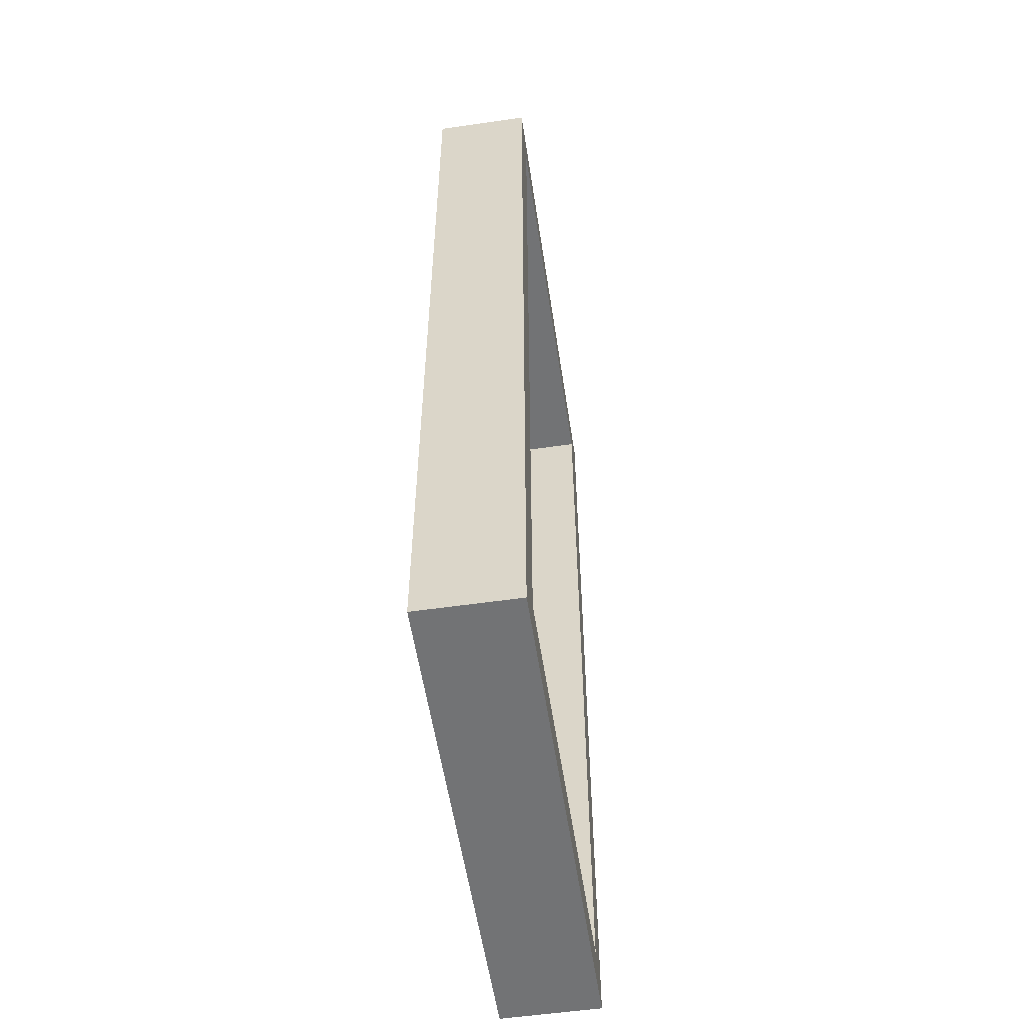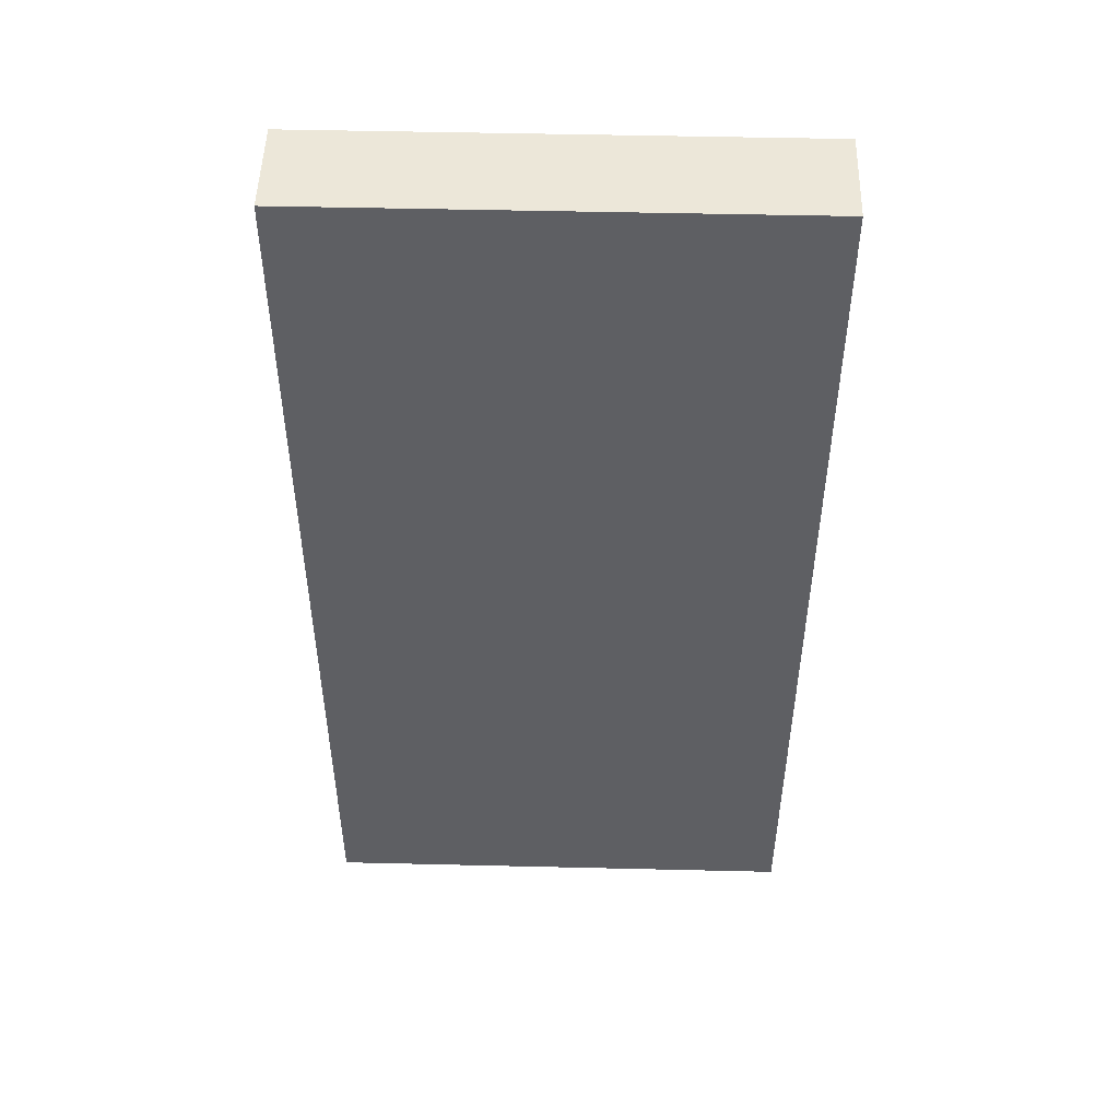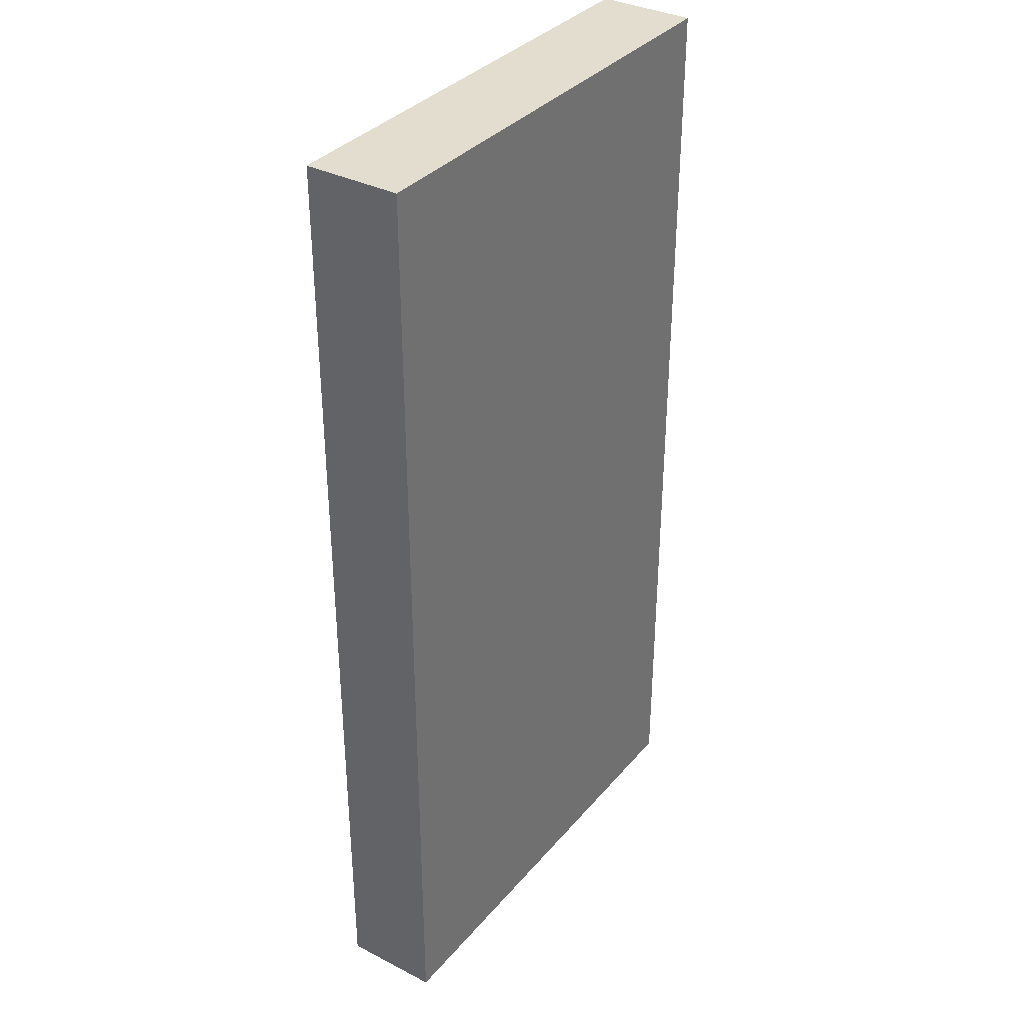
<metadata>
{"format":"obj","ext":"obj","renderer":"f3d","projection":"perspective","resolution":1024,"background":"white","views":[{"elev":-55.8,"azim":98.6,"up":"+Z"},{"elev":49.6,"azim":1.5,"up":"+Z"},{"elev":35.0,"azim":-55.7,"up":"+Z"}]}
</metadata>
<code>
g Asset-10
v -20 32 40
v -20 32 -40
v -20 40 40
v -20 40 -40
v 17 34 37
v 17 34 -28
v 17 34 -31
v 17 34 -37
v 17 40 37
v 17 40 -37
v -17 34 37
v -17 34 -37
v -17 40 37
v -17 40 -37
v 20 32 40
v 20 32 -40
v 20 40 40
v 20 40 -40
v -20 32 40
v -20 40 40
v 5 35 40
v 5 38 40
v 6 36 40
v 6 38 40
v 6 40 40
v 7 34 40
v 7 35 40
v 7 36 40
v 7 38 40
v 7 40 40
v 8 33 40
v 8 34 40
v 9 33 40
v 9 35 40
v 20 32 40
v 20 40 40
v -17 34 -37
v -17 40 -37
v 17 34 -37
v 17 40 -37
v -17 34 37
v -17 40 37
v -9 34 37
v -7 34 37
v 17 34 37
v 17 40 37
v -20 32 -40
v -20 40 -40
v 20 32 -40
v 20 40 -40
v -20 32 40
v 20 32 40
v -20 32 -40
v 20 32 -40
v -17 34 37
v -9 34 37
v -7 34 37
v 17 34 37
v -10 34 36
v -9 34 36
v -7 34 36
v -10 34 31
v -9 34 31
v -8 34 31
v -9 34 30
v -8 34 30
v -6 34 30
v -8 34 29
v -7 34 29
v -6 34 29
v -5 34 29
v -8 34 27
v -7 34 27
v -6 34 27
v -5 34 27
v -9 34 26
v -8 34 26
v -7 34 26
v -6 34 26
v -10 34 25
v -9 34 25
v -7 34 25
v -11 34 24
v -10 34 24
v -9 34 24
v -2 34 18
v 2 34 18
v -11 34 17
v -10 34 17
v -4 34 16
v -3 34 16
v 2 34 16
v 3 34 16
v -4 34 15
v -3 34 15
v -3 34 14
v -2 34 14
v 3 34 14
v 4 34 14
v -3 34 13
v -2 34 13
v 4 34 12
v 5 34 12
v 2 34 9
v 3 34 9
v -2 34 8
v 0 34 8
v 1 34 8
v 2 34 8
v 0 34 6
v 1 34 6
v 3 34 4
v 5 34 4
v -8 34 -14
v -4 34 -14
v -4 34 -15
v -2 34 -15
v -2 34 -16
v -1 34 -16
v -8 34 -17
v -7 34 -17
v -7 34 -18
v -6 34 -18
v -2 34 -18
v -1 34 -18
v -6 34 -20
v -3 34 -20
v 9 34 -20
v 11 34 -20
v -3 34 -21
v -2 34 -21
v 9 34 -22
v 11 34 -22
v 12 34 -22
v 6 34 -23
v 8 34 -23
v 11 34 -24
v 12 34 -24
v -16 34 -25
v -13 34 -25
v 8 34 -25
v 15 34 -25
v -13 34 -26
v -12 34 -26
v 6 34 -26
v 7 34 -26
v -16 34 -27
v -15 34 -27
v -14 34 -27
v -12 34 -27
v -10 34 -27
v 6 34 -27
v 7 34 -27
v -16 34 -28
v -15 34 -28
v -13 34 -28
v -12 34 -28
v -10 34 -28
v -9 34 -28
v 15 34 -28
v 17 34 -28
v -14 34 -29
v -13 34 -29
v -12 34 -29
v -9 34 -29
v -5 34 -29
v -16 34 -30
v -14 34 -30
v -11 34 -30
v -9 34 -30
v 6 34 -30
v 8 34 -30
v -14 34 -31
v -13 34 -31
v -12 34 -31
v 16 34 -31
v 17 34 -31
v -15 34 -32
v -14 34 -32
v -12 34 -32
v -11 34 -32
v -9 34 -32
v 15 34 -32
v 16 34 -32
v -12 34 -33
v -11 34 -33
v -5 34 -33
v 8 34 -33
v 12 34 -33
v 14 34 -33
v 15 34 -33
v -16 34 -34
v -15 34 -34
v -13 34 -34
v -11 34 -34
v -10 34 -34
v 12 34 -34
v 14 34 -34
v -16 34 -35
v -14 34 -35
v -11 34 -35
v -10 34 -35
v -17 34 -37
v 17 34 -37
v -20 40 40
v 6 40 40
v 7 40 40
v 20 40 40
v -19 40 39
v -18 40 39
v -15 40 39
v -14 40 39
v -11 40 39
v -10 40 39
v -6 40 39
v -5 40 39
v -2 40 39
v -1 40 39
v 2 40 39
v 3 40 39
v 6 40 39
v 7 40 39
v 10 40 39
v 11 40 39
v 14 40 39
v 15 40 39
v 18 40 39
v 19 40 39
v -19 40 38
v -18 40 38
v -15 40 38
v -14 40 38
v -11 40 38
v -10 40 38
v -6 40 38
v -5 40 38
v -2 40 38
v -1 40 38
v 2 40 38
v 3 40 38
v 6 40 38
v 7 40 38
v 10 40 38
v 11 40 38
v 14 40 38
v 15 40 38
v 18 40 38
v 19 40 38
v -17 40 37
v 17 40 37
v -19 40 36
v -18 40 36
v -19 40 35
v -18 40 35
v 18 40 35
v 19 40 35
v 18 40 34
v 19 40 34
v -19 40 32
v -18 40 32
v -19 40 31
v -18 40 31
v 18 40 30
v 19 40 30
v 18 40 29
v 19 40 29
v -19 40 27
v -18 40 27
v -19 40 26
v -18 40 26
v 18 40 25
v 19 40 25
v 18 40 24
v 19 40 24
v -19 40 22
v -18 40 22
v -19 40 21
v -18 40 21
v 18 40 21
v 19 40 21
v 18 40 20
v 19 40 20
v -19 40 17
v -18 40 17
v -19 40 16
v -18 40 16
v 18 40 16
v 19 40 16
v 18 40 15
v 19 40 15
v -19 40 12
v -18 40 12
v 18 40 12
v 19 40 12
v -19 40 11
v -18 40 11
v 18 40 11
v 19 40 11
v 18 40 8
v 19 40 8
v -19 40 7
v -18 40 7
v 18 40 7
v 19 40 7
v -19 40 6
v -18 40 6
v 18 40 4
v 19 40 4
v 18 40 3
v 19 40 3
v -19 40 2
v -18 40 2
v -19 40 1
v -18 40 1
v 18 40 -1
v 19 40 -1
v -19 40 -2
v -18 40 -2
v 18 40 -2
v 19 40 -2
v -19 40 -3
v -18 40 -3
v 18 40 -5
v 19 40 -5
v -19 40 -6
v -18 40 -6
v 18 40 -6
v 19 40 -6
v -19 40 -7
v -18 40 -7
v 18 40 -9
v 19 40 -9
v -19 40 -10
v -18 40 -10
v 18 40 -10
v 19 40 -10
v -19 40 -11
v -18 40 -11
v 18 40 -13
v 19 40 -13
v -19 40 -14
v -18 40 -14
v 18 40 -14
v 19 40 -14
v -19 40 -15
v -18 40 -15
v 18 40 -17
v 19 40 -17
v -19 40 -18
v -18 40 -18
v 18 40 -18
v 19 40 -18
v -19 40 -19
v -18 40 -19
v 18 40 -21
v 19 40 -21
v -19 40 -22
v -18 40 -22
v 18 40 -22
v 19 40 -22
v -19 40 -23
v -18 40 -23
v 18 40 -25
v 19 40 -25
v -19 40 -26
v -18 40 -26
v 18 40 -26
v 19 40 -26
v -19 40 -27
v -18 40 -27
v 18 40 -29
v 19 40 -29
v -19 40 -30
v -18 40 -30
v 18 40 -30
v 19 40 -30
v -19 40 -31
v -18 40 -31
v 18 40 -33
v 19 40 -33
v -19 40 -34
v -18 40 -34
v 18 40 -34
v 19 40 -34
v -19 40 -35
v -18 40 -35
v -17 40 -37
v 17 40 -37
v -19 40 -38
v -18 40 -38
v -15 40 -38
v -14 40 -38
v -9 40 -38
v -8 40 -38
v -5 40 -38
v -4 40 -38
v -1 40 -38
v 0 40 -38
v 4 40 -38
v 5 40 -38
v 9 40 -38
v 10 40 -38
v 14 40 -38
v 15 40 -38
v 18 40 -38
v 19 40 -38
v -19 40 -39
v -18 40 -39
v -15 40 -39
v -14 40 -39
v -9 40 -39
v -8 40 -39
v -5 40 -39
v -4 40 -39
v -1 40 -39
v 0 40 -39
v 4 40 -39
v 5 40 -39
v 9 40 -39
v 10 40 -39
v 14 40 -39
v 15 40 -39
v 18 40 -39
v 19 40 -39
v -20 40 -40
v 20 40 -40
f 3 2 1
f 4 2 3
f 9 6 5
f 9 8 7
f 9 7 6
f 10 8 9
f 11 12 13
f 13 12 14
f 15 16 17
f 17 16 18
f 21 20 19
f 22 20 21
f 23 22 21
f 24 20 22
f 24 22 23
f 25 20 24
f 26 21 19
f 27 23 21
f 27 21 26
f 28 24 23
f 28 23 27
f 29 25 24
f 29 24 28
f 30 25 29
f 31 26 19
f 32 27 26
f 32 26 31
f 33 31 19
f 33 32 31
f 34 27 32
f 34 32 33
f 34 28 27
f 34 30 29
f 34 29 28
f 35 33 19
f 35 34 33
f 36 30 34
f 36 34 35
f 39 38 37
f 40 38 39
f 41 42 43
f 43 42 44
f 44 42 45
f 45 42 46
f 47 48 49
f 49 48 50
f 53 52 51
f 54 52 53
f 55 56 59
f 56 57 60
f 59 56 60
f 57 58 61
f 60 57 61
f 59 60 62
f 55 59 62
f 60 61 63
f 62 60 63
f 63 61 64
f 62 63 65
f 63 64 65
f 64 61 66
f 65 64 66
f 61 58 67
f 66 61 67
f 65 66 68
f 66 67 68
f 68 67 69
f 67 58 70
f 69 67 70
f 70 58 71
f 68 69 72
f 65 68 72
f 70 71 73
f 72 69 73
f 69 70 73
f 73 71 74
f 71 58 75
f 74 71 75
f 62 65 76
f 65 72 76
f 73 74 77
f 76 72 77
f 72 73 77
f 77 74 78
f 74 75 79
f 78 74 79
f 62 76 80
f 55 62 80
f 77 78 81
f 80 76 81
f 76 77 81
f 78 79 82
f 81 78 82
f 55 80 83
f 80 81 84
f 83 80 84
f 81 82 85
f 84 81 85
f 79 75 86
f 85 82 86
f 84 85 86
f 75 58 86
f 82 79 86
f 86 58 87
f 83 84 88
f 55 83 88
f 84 86 89
f 88 84 89
f 88 89 90
f 89 86 90
f 90 86 91
f 87 58 92
f 86 87 92
f 92 58 93
f 90 91 94
f 88 90 94
f 91 86 95
f 94 91 95
f 94 95 96
f 95 86 96
f 92 93 97
f 96 86 97
f 86 92 97
f 93 58 98
f 97 93 98
f 98 58 99
f 96 97 100
f 94 96 100
f 98 99 100
f 97 98 100
f 100 99 101
f 99 58 102
f 101 99 102
f 102 58 103
f 101 102 104
f 102 103 104
f 104 103 105
f 100 101 106
f 101 104 106
f 106 104 107
f 107 104 108
f 104 105 109
f 108 104 109
f 107 108 110
f 106 107 110
f 108 109 111
f 110 108 111
f 105 103 112
f 111 109 112
f 110 111 112
f 109 105 112
f 103 58 113
f 112 103 113
f 88 94 114
f 106 110 114
f 112 113 114
f 100 106 114
f 110 112 114
f 94 100 114
f 114 113 115
f 114 115 116
f 115 113 116
f 116 113 117
f 116 117 118
f 117 113 118
f 118 113 119
f 88 114 120
f 114 116 120
f 118 119 120
f 116 118 120
f 120 119 121
f 120 121 122
f 121 119 122
f 122 119 123
f 123 119 124
f 119 113 125
f 124 119 125
f 123 124 126
f 122 123 126
f 126 124 127
f 113 58 128
f 125 113 128
f 124 125 128
f 128 58 129
f 127 124 130
f 126 127 130
f 124 128 131
f 130 124 131
f 128 129 132
f 131 128 132
f 130 131 132
f 129 58 133
f 132 129 133
f 133 58 134
f 130 132 135
f 132 133 135
f 135 133 136
f 133 134 137
f 136 133 137
f 134 58 138
f 137 134 138
f 55 88 139
f 126 130 139
f 88 120 139
f 130 135 139
f 120 122 139
f 122 126 139
f 139 135 140
f 136 137 141
f 137 138 141
f 135 136 141
f 138 58 142
f 141 138 142
f 140 135 143
f 139 140 143
f 143 135 144
f 135 141 145
f 144 135 145
f 141 142 145
f 145 142 146
f 143 144 147
f 139 143 147
f 55 139 147
f 147 144 148
f 148 144 149
f 145 146 150
f 149 144 150
f 144 145 150
f 150 146 151
f 151 146 152
f 146 142 153
f 152 146 153
f 147 148 154
f 55 147 154
f 148 149 155
f 154 148 155
f 149 150 156
f 150 151 157
f 156 150 157
f 151 152 158
f 157 151 158
f 158 152 159
f 142 58 160
f 153 142 160
f 152 153 160
f 160 58 161
f 155 149 162
f 149 156 162
f 154 155 162
f 156 157 163
f 162 156 163
f 158 159 163
f 157 158 163
f 163 159 164
f 159 152 165
f 164 159 165
f 165 152 166
f 154 162 167
f 55 154 167
f 162 163 167
f 167 163 168
f 165 166 169
f 164 165 169
f 169 166 170
f 166 152 171
f 152 160 171
f 160 161 171
f 171 161 172
f 168 163 173
f 167 168 173
f 163 164 174
f 173 163 174
f 164 169 175
f 174 164 175
f 172 161 176
f 176 161 177
f 167 173 178
f 173 174 178
f 178 174 179
f 175 169 180
f 174 175 180
f 169 170 181
f 180 169 181
f 170 166 182
f 181 170 182
f 172 176 183
f 176 177 184
f 183 176 184
f 180 181 185
f 174 180 185
f 181 182 186
f 185 181 186
f 171 172 187
f 186 182 187
f 166 171 187
f 182 166 187
f 172 183 188
f 187 172 188
f 188 183 189
f 189 183 190
f 183 184 191
f 190 183 191
f 55 167 192
f 167 178 192
f 178 179 193
f 192 178 193
f 179 174 194
f 185 186 194
f 174 185 194
f 186 187 195
f 194 186 195
f 188 189 195
f 187 188 195
f 195 189 196
f 189 190 197
f 196 189 197
f 190 191 198
f 197 190 198
f 192 193 199
f 55 192 199
f 193 179 200
f 199 193 200
f 179 194 200
f 194 195 200
f 195 196 201
f 200 195 201
f 197 198 202
f 201 196 202
f 196 197 202
f 55 199 203
f 199 200 203
f 201 202 203
f 200 201 203
f 184 177 204
f 203 202 204
f 202 198 204
f 191 184 204
f 198 191 204
f 205 206 209
f 209 206 210
f 210 206 211
f 211 206 212
f 212 206 213
f 213 206 214
f 214 206 215
f 215 206 216
f 216 206 217
f 217 206 218
f 218 206 219
f 219 206 220
f 206 207 221
f 220 206 221
f 207 208 222
f 221 207 222
f 222 208 223
f 223 208 224
f 224 208 225
f 225 208 226
f 226 208 227
f 227 208 228
f 205 209 229
f 209 210 229
f 210 211 230
f 229 210 230
f 211 212 231
f 230 211 231
f 212 213 232
f 231 212 232
f 213 214 233
f 232 213 233
f 214 215 234
f 233 214 234
f 215 216 235
f 234 215 235
f 216 217 236
f 235 216 236
f 217 218 237
f 236 217 237
f 218 219 238
f 237 218 238
f 219 220 239
f 238 219 239
f 220 221 240
f 239 220 240
f 221 222 241
f 240 221 241
f 222 223 242
f 241 222 242
f 223 224 243
f 242 223 243
f 224 225 244
f 243 224 244
f 225 226 245
f 244 225 245
f 226 227 246
f 245 226 246
f 227 228 247
f 246 227 247
f 228 208 248
f 247 228 248
f 238 239 249
f 237 238 249
f 247 248 249
f 244 245 249
f 243 244 249
f 242 243 249
f 241 242 249
f 240 241 249
f 239 240 249
f 236 237 249
f 235 236 249
f 234 235 249
f 233 234 249
f 232 233 249
f 231 232 249
f 230 231 249
f 229 230 249
f 246 247 249
f 245 246 249
f 249 248 250
f 205 229 251
f 229 249 251
f 251 249 252
f 205 251 253
f 251 252 253
f 252 249 254
f 253 252 254
f 250 248 255
f 248 208 256
f 255 248 256
f 250 255 257
f 255 256 257
f 256 208 258
f 257 256 258
f 205 253 259
f 253 254 259
f 254 249 260
f 259 254 260
f 205 259 261
f 259 260 261
f 260 249 262
f 261 260 262
f 250 257 263
f 257 258 263
f 258 208 264
f 263 258 264
f 250 263 265
f 263 264 265
f 264 208 266
f 265 264 266
f 205 261 267
f 261 262 267
f 262 249 268
f 267 262 268
f 205 267 269
f 267 268 269
f 268 249 270
f 269 268 270
f 250 265 271
f 265 266 271
f 266 208 272
f 271 266 272
f 250 271 273
f 271 272 273
f 272 208 274
f 273 272 274
f 205 269 275
f 269 270 275
f 270 249 276
f 275 270 276
f 205 275 277
f 275 276 277
f 276 249 278
f 277 276 278
f 250 273 279
f 273 274 279
f 274 208 280
f 279 274 280
f 250 279 281
f 279 280 281
f 280 208 282
f 281 280 282
f 205 277 283
f 277 278 283
f 278 249 284
f 283 278 284
f 205 283 285
f 283 284 285
f 284 249 286
f 285 284 286
f 250 281 287
f 281 282 287
f 282 208 288
f 287 282 288
f 250 287 289
f 287 288 289
f 288 208 290
f 289 288 290
f 205 285 291
f 285 286 291
f 286 249 292
f 291 286 292
f 250 289 293
f 289 290 293
f 290 208 294
f 293 290 294
f 205 291 295
f 291 292 295
f 292 249 296
f 295 292 296
f 250 293 297
f 293 294 297
f 294 208 298
f 297 294 298
f 250 297 299
f 297 298 299
f 298 208 300
f 299 298 300
f 205 295 301
f 295 296 301
f 296 249 302
f 301 296 302
f 250 299 303
f 299 300 303
f 300 208 304
f 303 300 304
f 205 301 305
f 301 302 305
f 302 249 306
f 305 302 306
f 250 303 307
f 303 304 307
f 304 208 308
f 307 304 308
f 250 307 309
f 307 308 309
f 308 208 310
f 309 308 310
f 205 305 311
f 305 306 311
f 306 249 312
f 311 306 312
f 205 311 313
f 311 312 313
f 312 249 314
f 313 312 314
f 250 309 315
f 309 310 315
f 310 208 316
f 315 310 316
f 205 313 317
f 313 314 317
f 314 249 318
f 317 314 318
f 250 315 319
f 315 316 319
f 316 208 320
f 319 316 320
f 205 317 321
f 317 318 321
f 318 249 322
f 321 318 322
f 250 319 323
f 319 320 323
f 320 208 324
f 323 320 324
f 205 321 325
f 321 322 325
f 322 249 326
f 325 322 326
f 250 323 327
f 323 324 327
f 324 208 328
f 327 324 328
f 205 325 329
f 325 326 329
f 326 249 330
f 329 326 330
f 250 327 331
f 327 328 331
f 328 208 332
f 331 328 332
f 205 329 333
f 329 330 333
f 330 249 334
f 333 330 334
f 250 331 335
f 331 332 335
f 332 208 336
f 335 332 336
f 205 333 337
f 333 334 337
f 334 249 338
f 337 334 338
f 250 335 339
f 335 336 339
f 336 208 340
f 339 336 340
f 205 337 341
f 337 338 341
f 338 249 342
f 341 338 342
f 250 339 343
f 339 340 343
f 340 208 344
f 343 340 344
f 205 341 345
f 341 342 345
f 342 249 346
f 345 342 346
f 250 343 347
f 343 344 347
f 344 208 348
f 347 344 348
f 205 345 349
f 345 346 349
f 346 249 350
f 349 346 350
f 250 347 351
f 347 348 351
f 348 208 352
f 351 348 352
f 205 349 353
f 349 350 353
f 350 249 354
f 353 350 354
f 250 351 355
f 351 352 355
f 352 208 356
f 355 352 356
f 205 353 357
f 353 354 357
f 354 249 358
f 357 354 358
f 250 355 359
f 355 356 359
f 356 208 360
f 359 356 360
f 205 357 361
f 357 358 361
f 358 249 362
f 361 358 362
f 250 359 363
f 359 360 363
f 360 208 364
f 363 360 364
f 205 361 365
f 361 362 365
f 362 249 366
f 365 362 366
f 250 363 367
f 363 364 367
f 364 208 368
f 367 364 368
f 205 365 369
f 365 366 369
f 366 249 370
f 369 366 370
f 250 367 371
f 367 368 371
f 368 208 372
f 371 368 372
f 205 369 373
f 369 370 373
f 370 249 374
f 373 370 374
f 250 371 375
f 371 372 375
f 372 208 376
f 375 372 376
f 205 373 377
f 373 374 377
f 374 249 378
f 377 374 378
f 250 375 379
f 375 376 379
f 376 208 380
f 379 376 380
f 205 377 381
f 377 378 381
f 378 249 382
f 381 378 382
f 250 379 383
f 379 380 383
f 380 208 384
f 383 380 384
f 205 381 385
f 381 382 385
f 382 249 386
f 385 382 386
f 385 386 387
f 386 249 387
f 250 383 388
f 383 384 388
f 385 387 389
f 387 388 389
f 205 385 389
f 389 388 390
f 390 388 391
f 391 388 392
f 392 388 393
f 393 388 394
f 394 388 395
f 395 388 396
f 396 388 397
f 397 388 398
f 398 388 399
f 399 388 400
f 400 388 401
f 401 388 402
f 402 388 403
f 403 388 404
f 388 384 405
f 404 388 405
f 384 208 406
f 405 384 406
f 205 389 407
f 389 390 407
f 390 391 408
f 407 390 408
f 391 392 409
f 408 391 409
f 392 393 410
f 409 392 410
f 393 394 411
f 410 393 411
f 394 395 412
f 411 394 412
f 395 396 413
f 412 395 413
f 396 397 414
f 413 396 414
f 397 398 415
f 414 397 415
f 398 399 416
f 415 398 416
f 399 400 417
f 416 399 417
f 400 401 418
f 417 400 418
f 401 402 419
f 418 401 419
f 402 403 420
f 419 402 420
f 403 404 421
f 420 403 421
f 404 405 422
f 421 404 422
f 405 406 423
f 422 405 423
f 406 208 424
f 423 406 424
f 420 421 425
f 419 420 425
f 423 424 425
f 418 419 425
f 417 418 425
f 416 417 425
f 415 416 425
f 414 415 425
f 413 414 425
f 412 413 425
f 411 412 425
f 410 411 425
f 409 410 425
f 408 409 425
f 407 408 425
f 205 407 425
f 421 422 425
f 422 423 425
f 424 208 426
f 425 424 426

</code>
